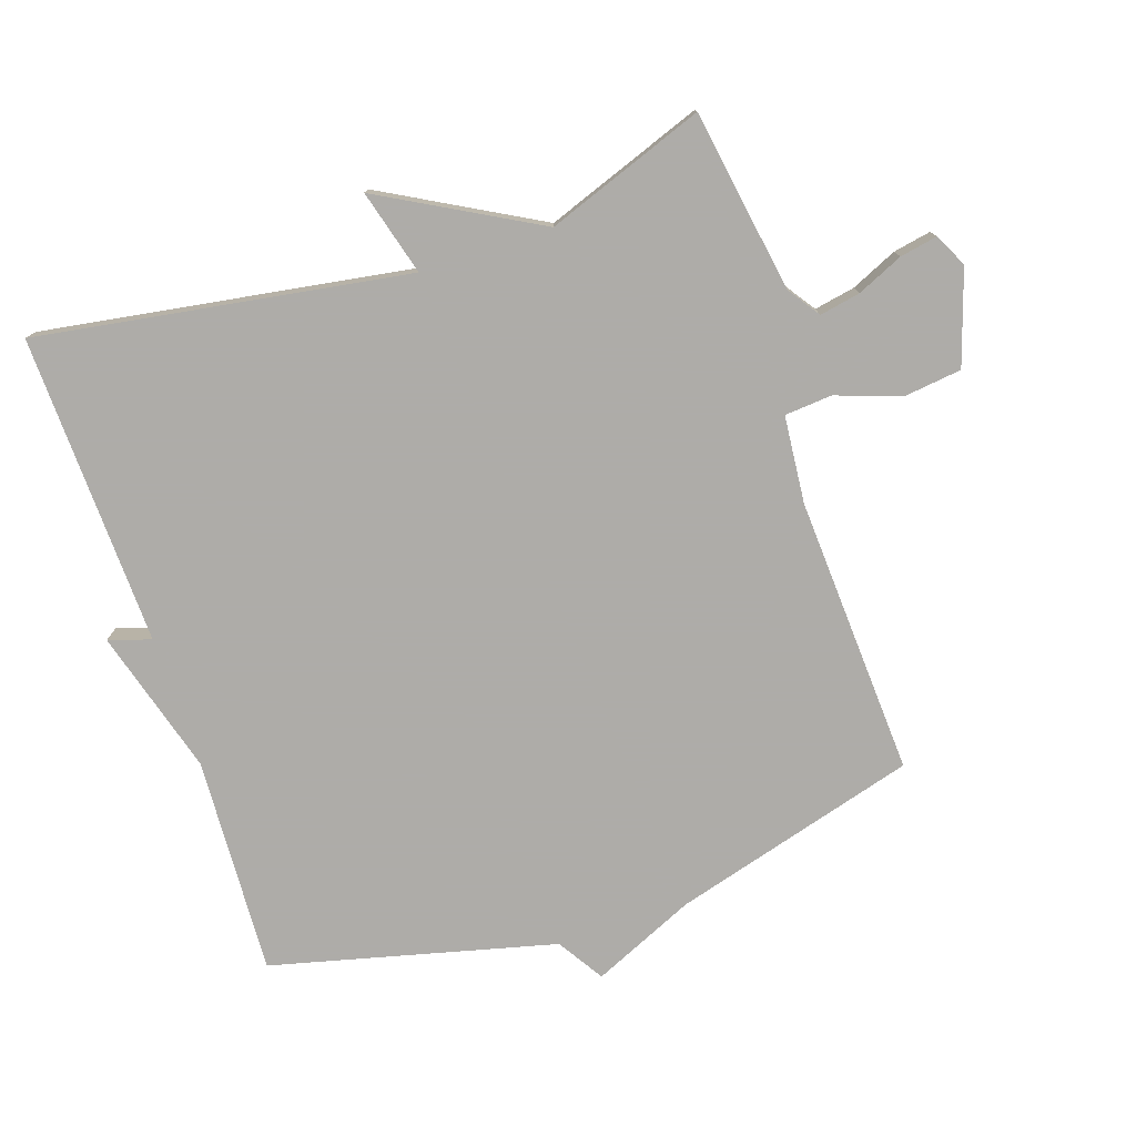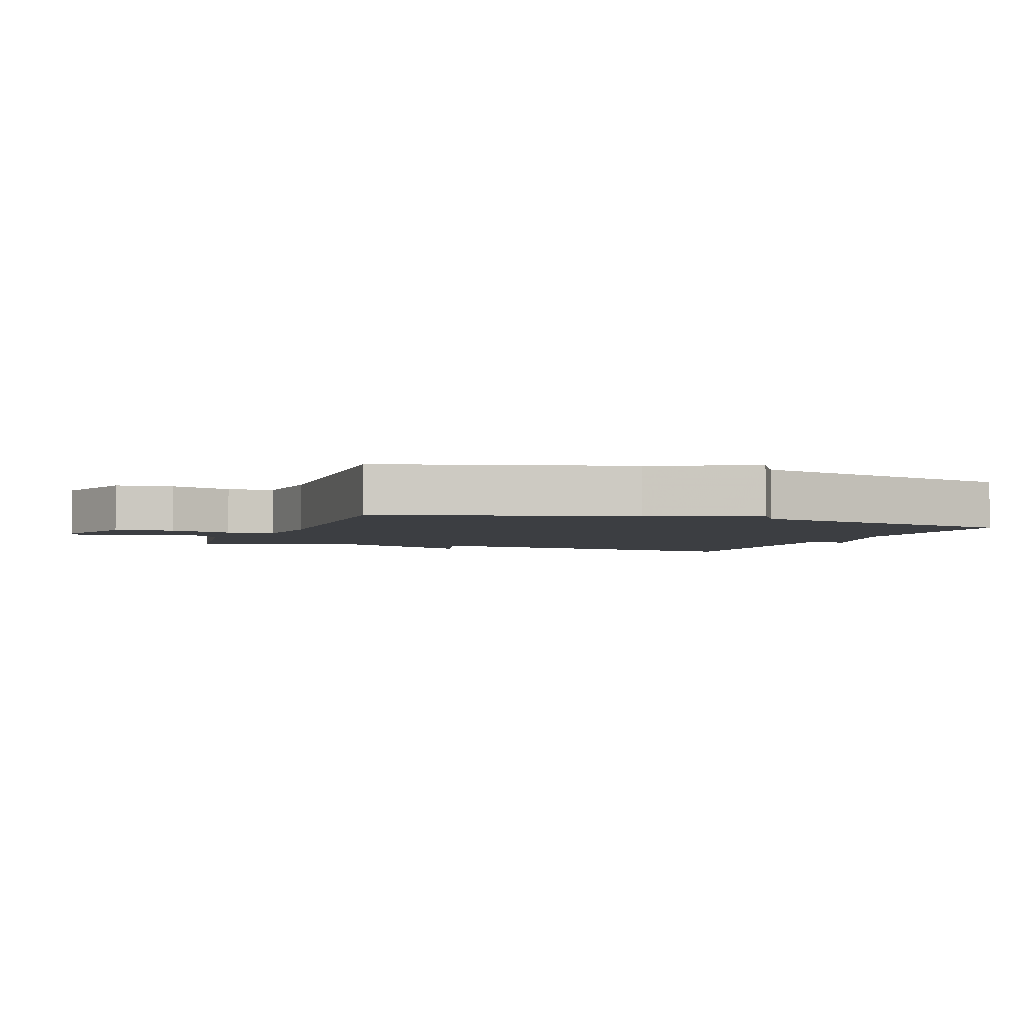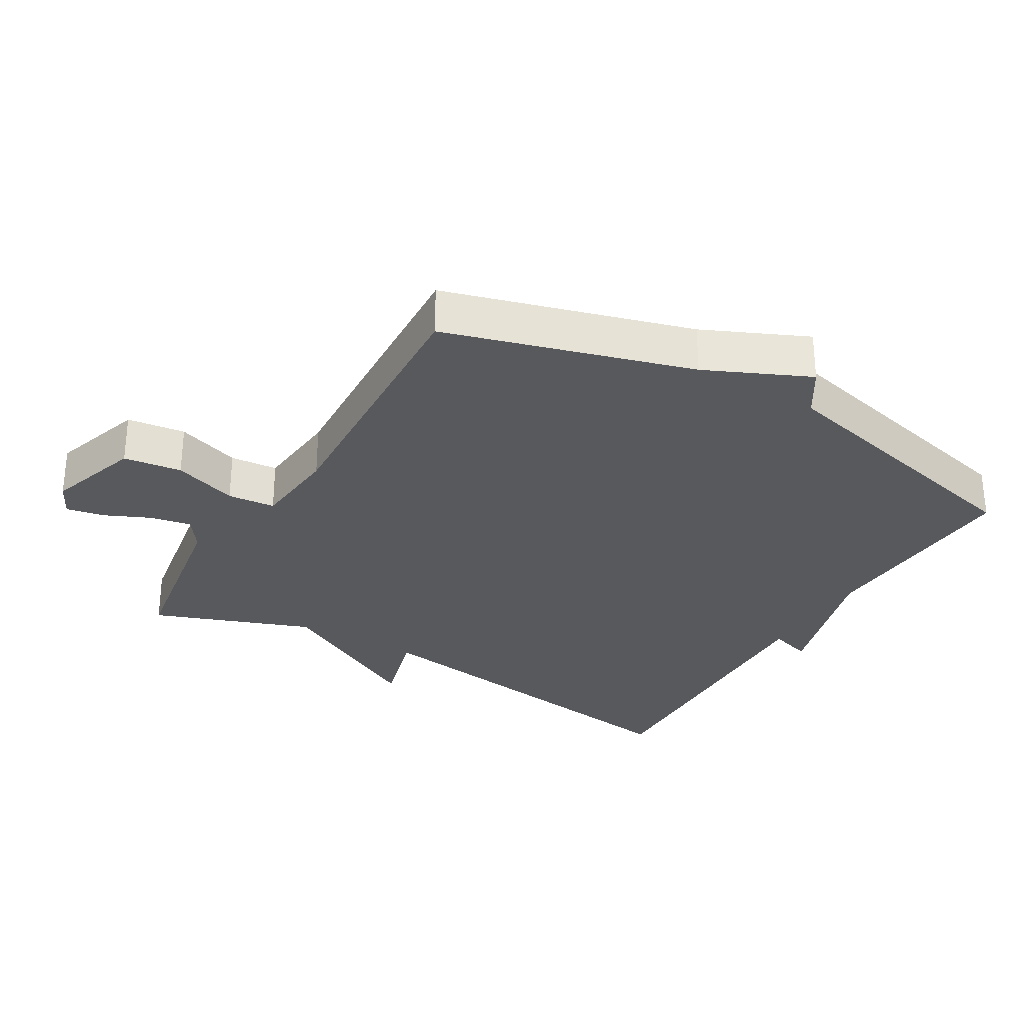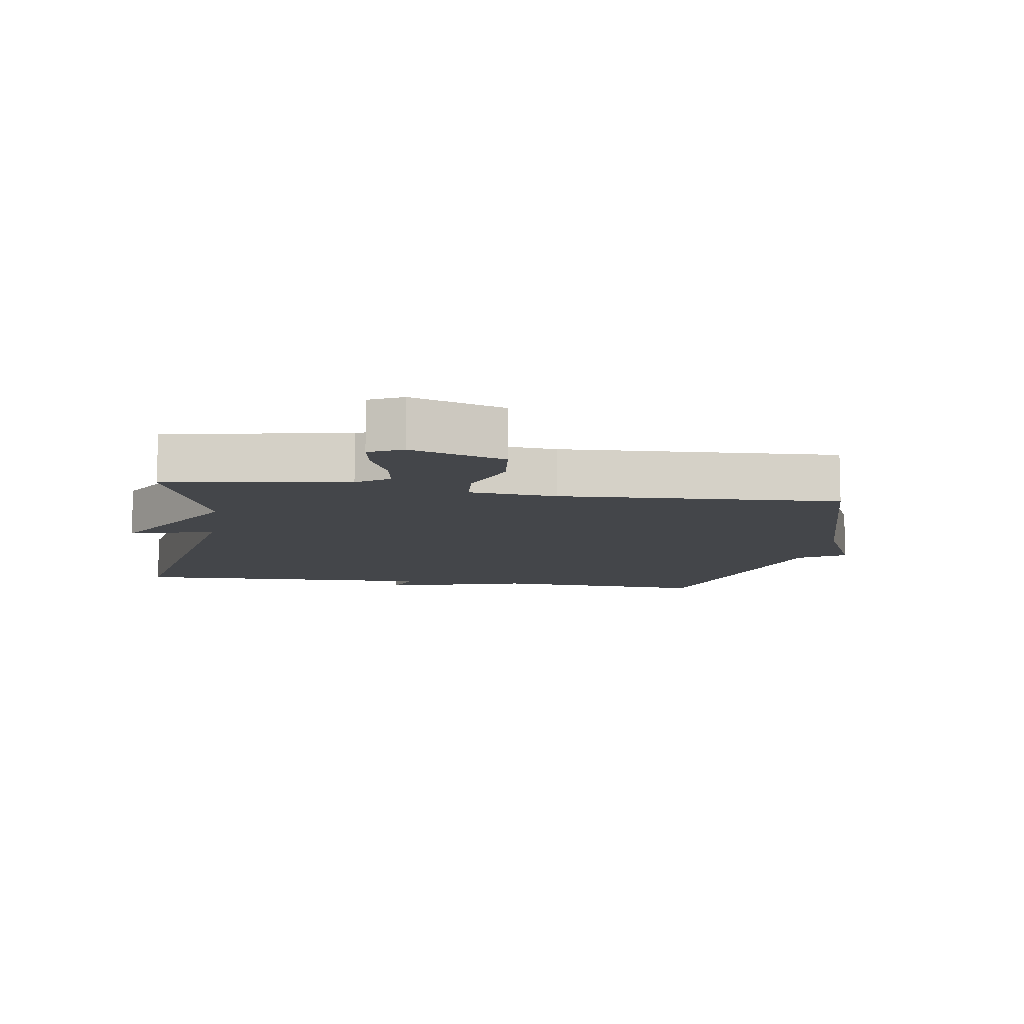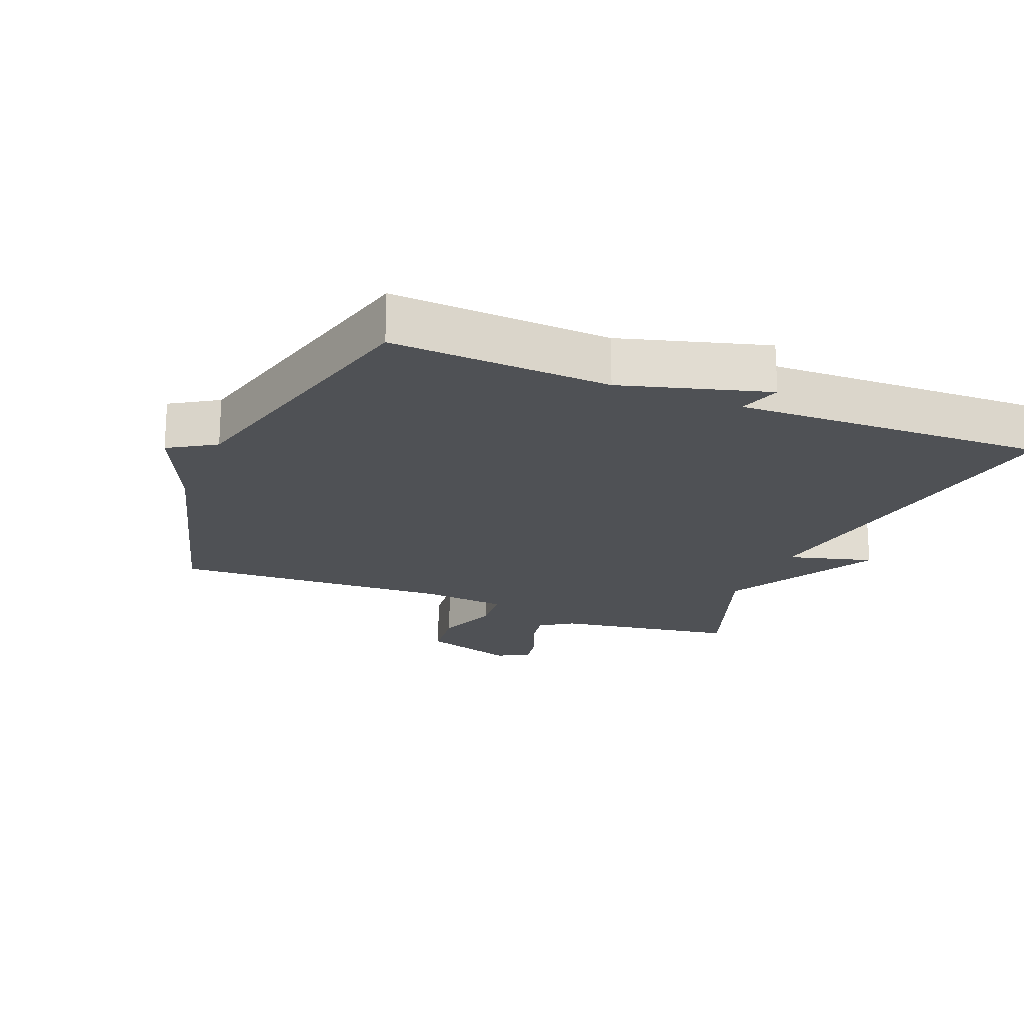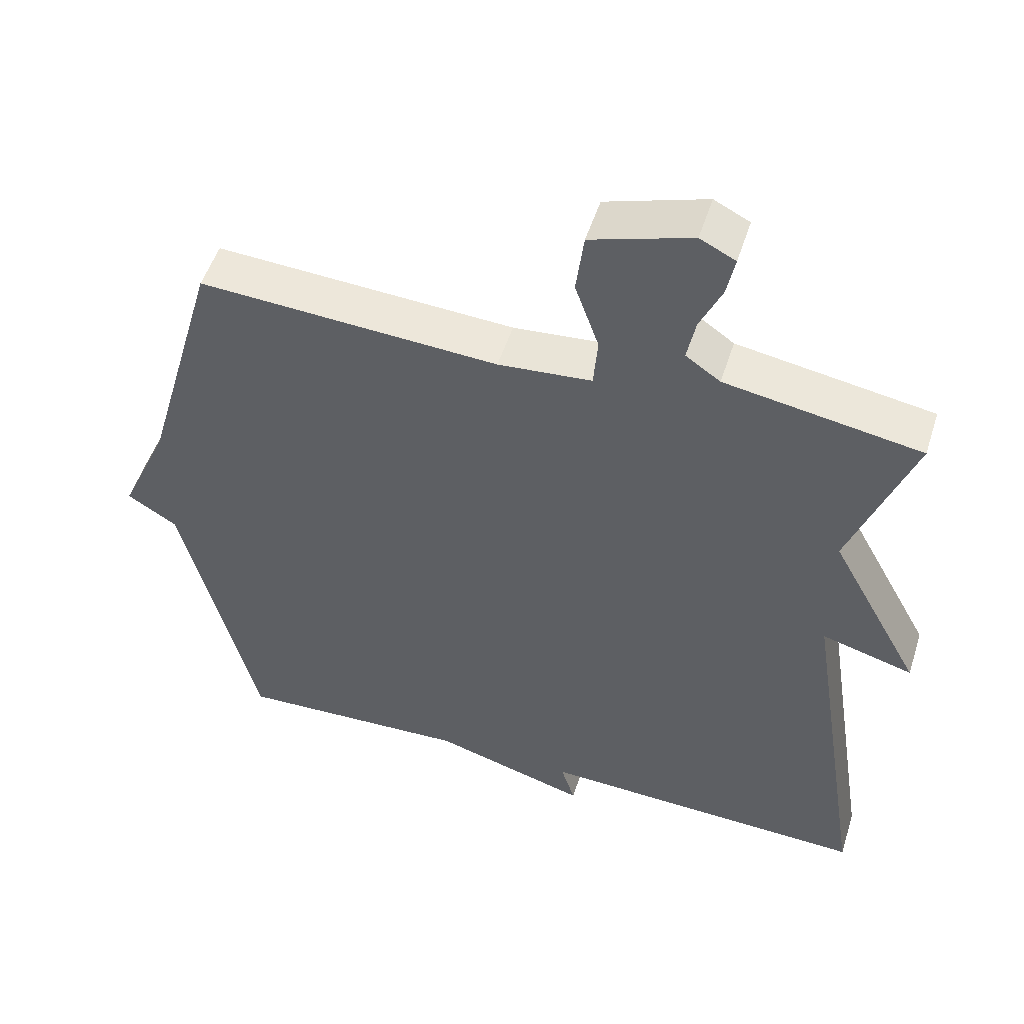
<metadata>
{"format":"obj","ext":"obj","renderer":"f3d","projection":"perspective","resolution":1024,"background":"white","views":[{"elev":-77.0,"azim":-71.6,"up":"+Y"},{"elev":-3.3,"azim":69.7,"up":"+Y"},{"elev":-29.9,"azim":59.6,"up":"+Y"},{"elev":-9.5,"azim":-9.1,"up":"+Y"},{"elev":-20.0,"azim":157.7,"up":"+Y"},{"elev":51.6,"azim":-162.5,"up":"+Z"}]}
</metadata>
<code>
v 0.5 0.07 0.5
v 0.606 0.07 0.129
v 0.676 0.07 -0.027
v 0.606 0.07 -0.071
v 0.5 0.07 -0.5
v 0.17 0.07 -0.484
v -0.05 0.07 -0.548
v -0.03 0.07 -0.484
v -0.5 0.07 -0.5
v -0.412 0.07 0.06
v -0.541 0.07 0.024
v -0.412 0.07 0.26
v -0.5 0.07 0.5
v -0.225 0.07 0.545
v -0.176 0.07 0.579
v -0.188 0.07 0.641
v -0.219 0.07 0.71
v -0.23 0.07 0.767
v -0.18 0.07 0.792
v -0.038 0.07 0.746
v -0.027 0.07 0.658
v -0.061 0.07 0.561
v -0.055 0.07 0.489
v 0.077 0.07 0.477
v 0.5 0 0.5
v 0.606 0 0.129
v 0.676 0 -0.027
v 0.606 0 -0.071
v 0.5 0 -0.5
v 0.17 0 -0.484
v -0.05 0 -0.548
v -0.03 0 -0.484
v -0.5 0 -0.5
v -0.412 0 0.06
v -0.541 0 0.024
v -0.412 0 0.26
v -0.5 0 0.5
v -0.225 0 0.545
v -0.176 0 0.579
v -0.188 0 0.641
v -0.219 0 0.71
v -0.23 0 0.767
v -0.18 0 0.792
v -0.038 0 0.746
v -0.027 0 0.658
v -0.061 0 0.561
v -0.055 0 0.489
v 0.077 0 0.477
f 20 21 22
f 19 20 22
f 18 19 22
f 17 18 22
f 16 17 22
f 15 16 22 23
f 14 15 23
f 12 13 14 23
f 12 23 24
f 11 12 24
f 10 11 24
f 24 1 2
f 10 24 2
f 9 10 2
f 8 9 2
f 4 5 6
f 7 8 2
f 6 7 2
f 4 6 2
f 2 3 4
f 46 45 44
f 46 44 43
f 46 43 42
f 46 42 41
f 46 41 40
f 47 46 40 39
f 47 39 38
f 47 38 37 36
f 48 47 36
f 48 36 35
f 48 35 34
f 26 25 48
f 26 48 34
f 26 34 33
f 26 33 32
f 30 29 28
f 26 32 31
f 26 31 30
f 26 30 28
f 28 27 26
f 1 25 26 2
f 2 26 27 3
f 3 27 28 4
f 4 28 29 5
f 5 29 30 6
f 6 30 31 7
f 7 31 32 8
f 8 32 33 9
f 9 33 34 10
f 10 34 35 11
f 11 35 36 12
f 12 36 37 13
f 13 37 38 14
f 14 38 39 15
f 15 39 40 16
f 16 40 41 17
f 17 41 42 18
f 18 42 43 19
f 19 43 44 20
f 20 44 45 21
f 21 45 46 22
f 22 46 47 23
f 23 47 48 24
f 24 48 25 1

</code>
